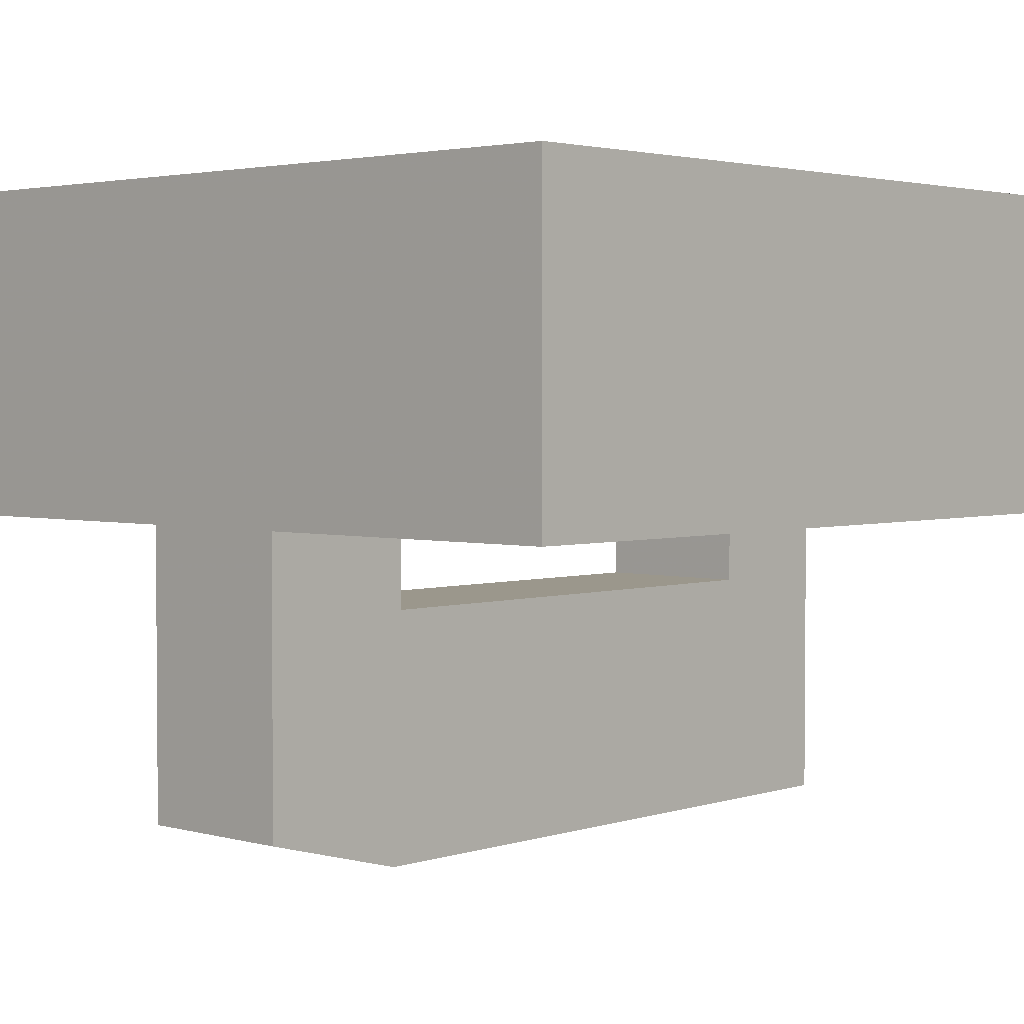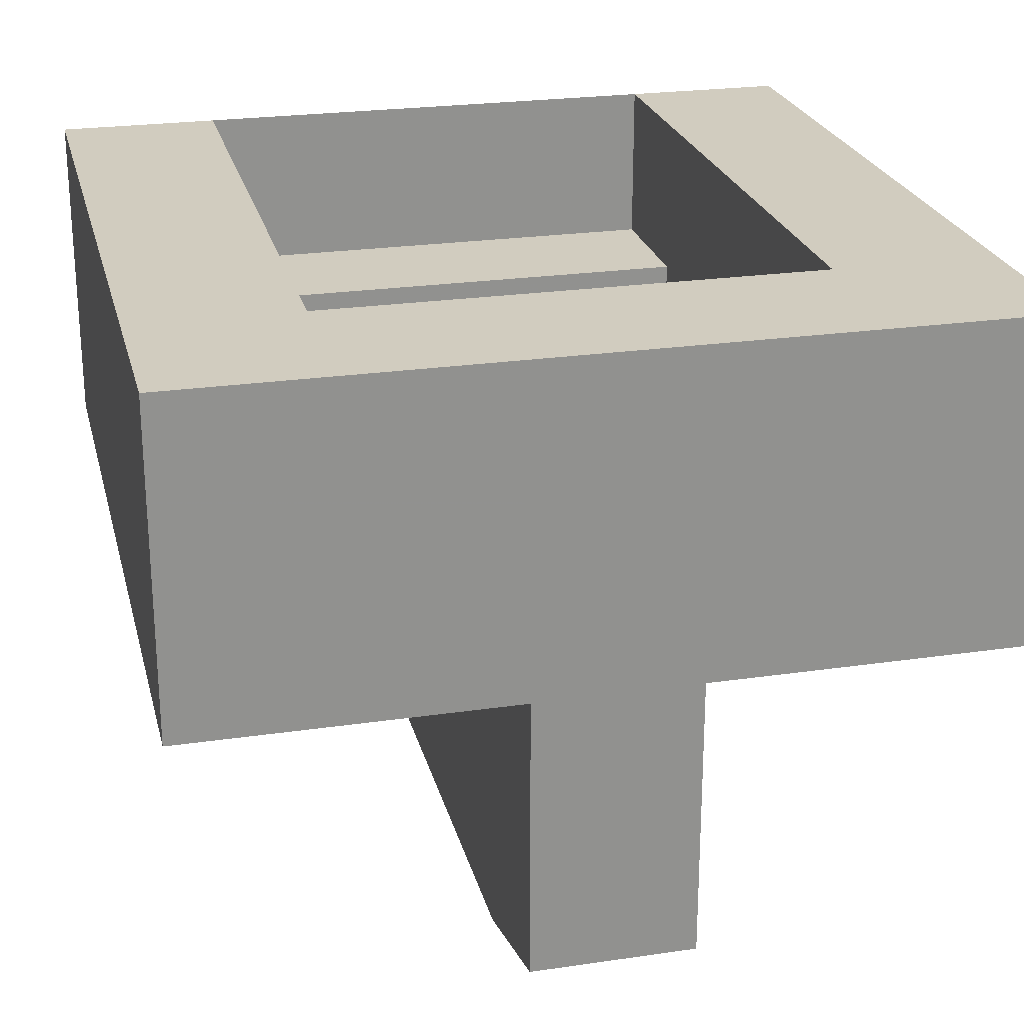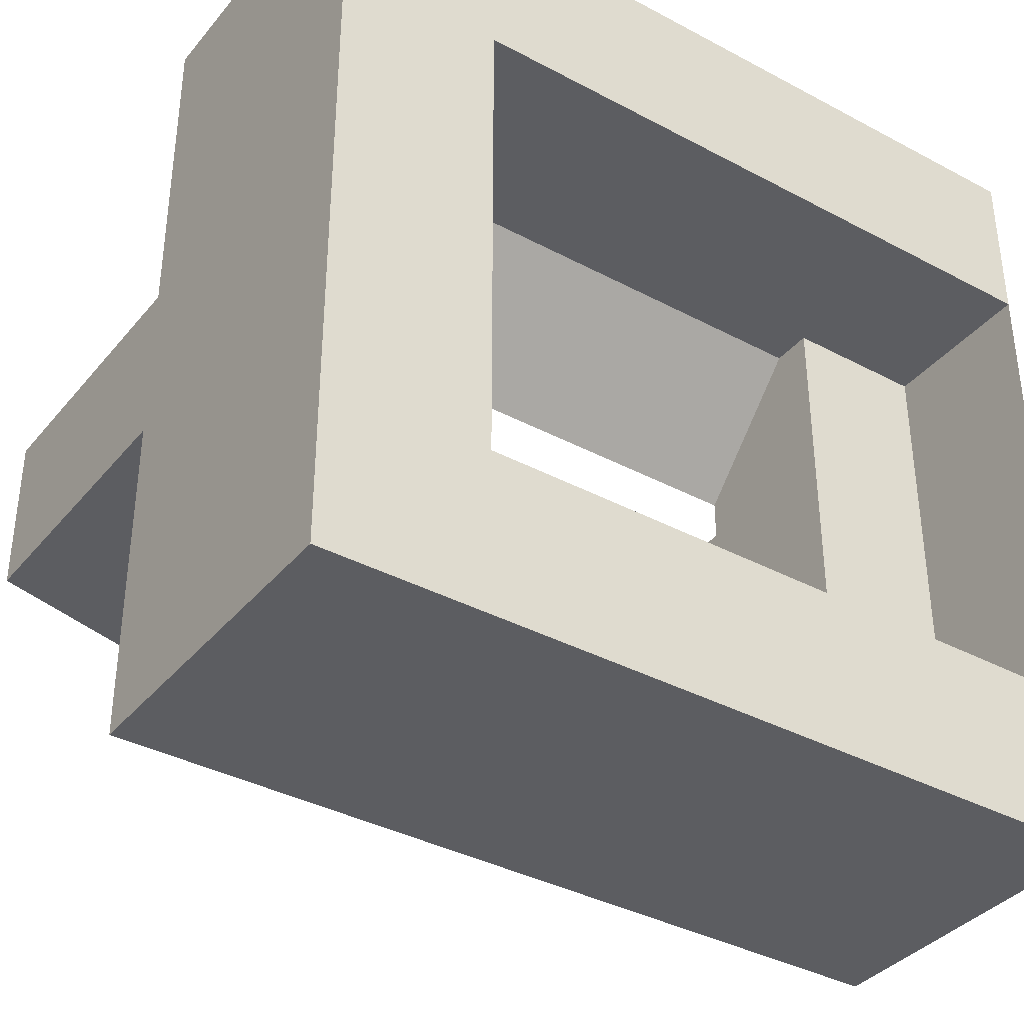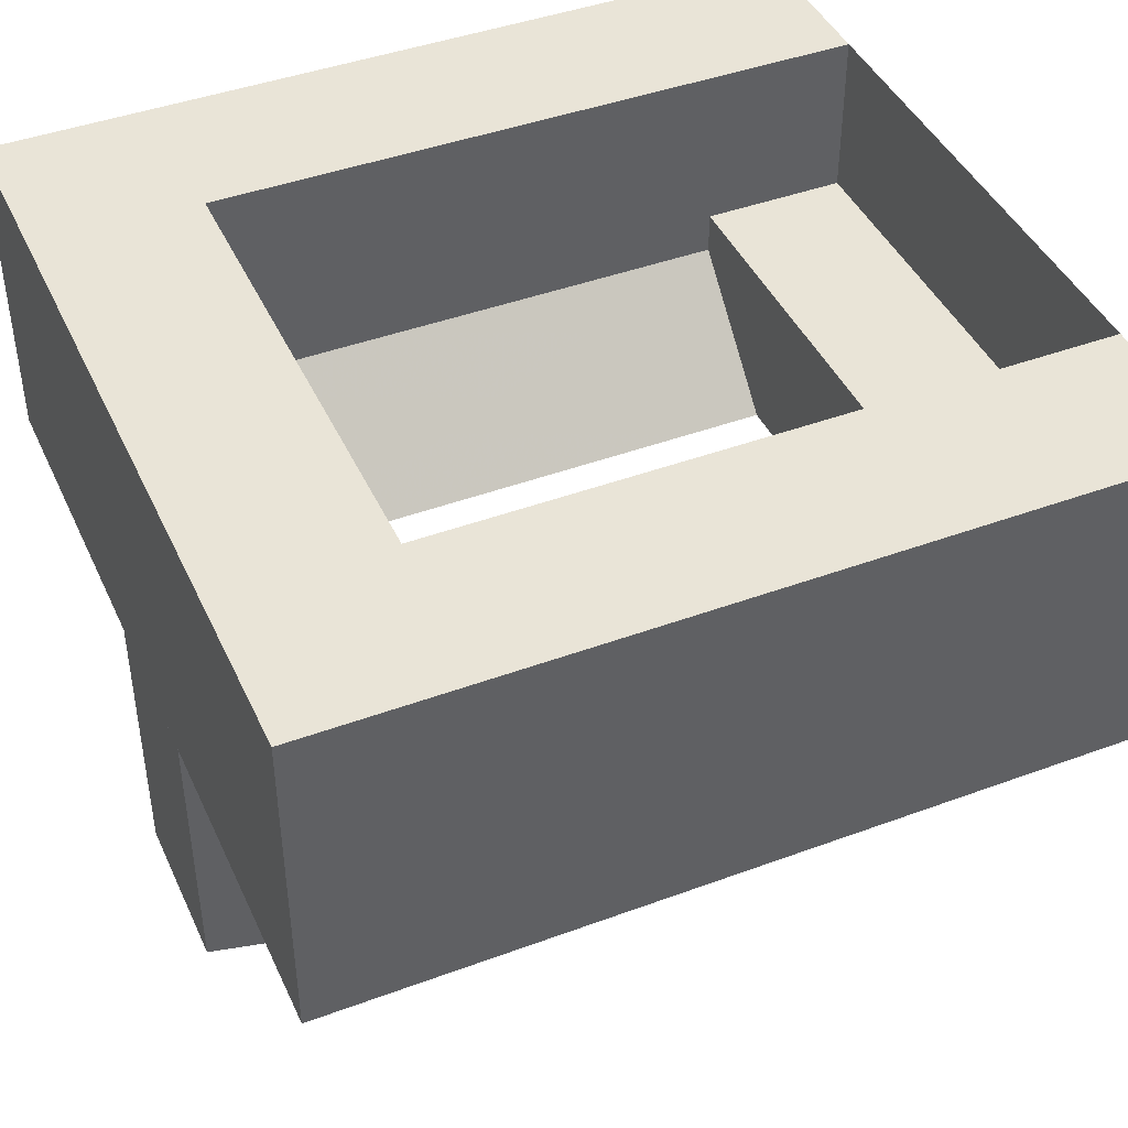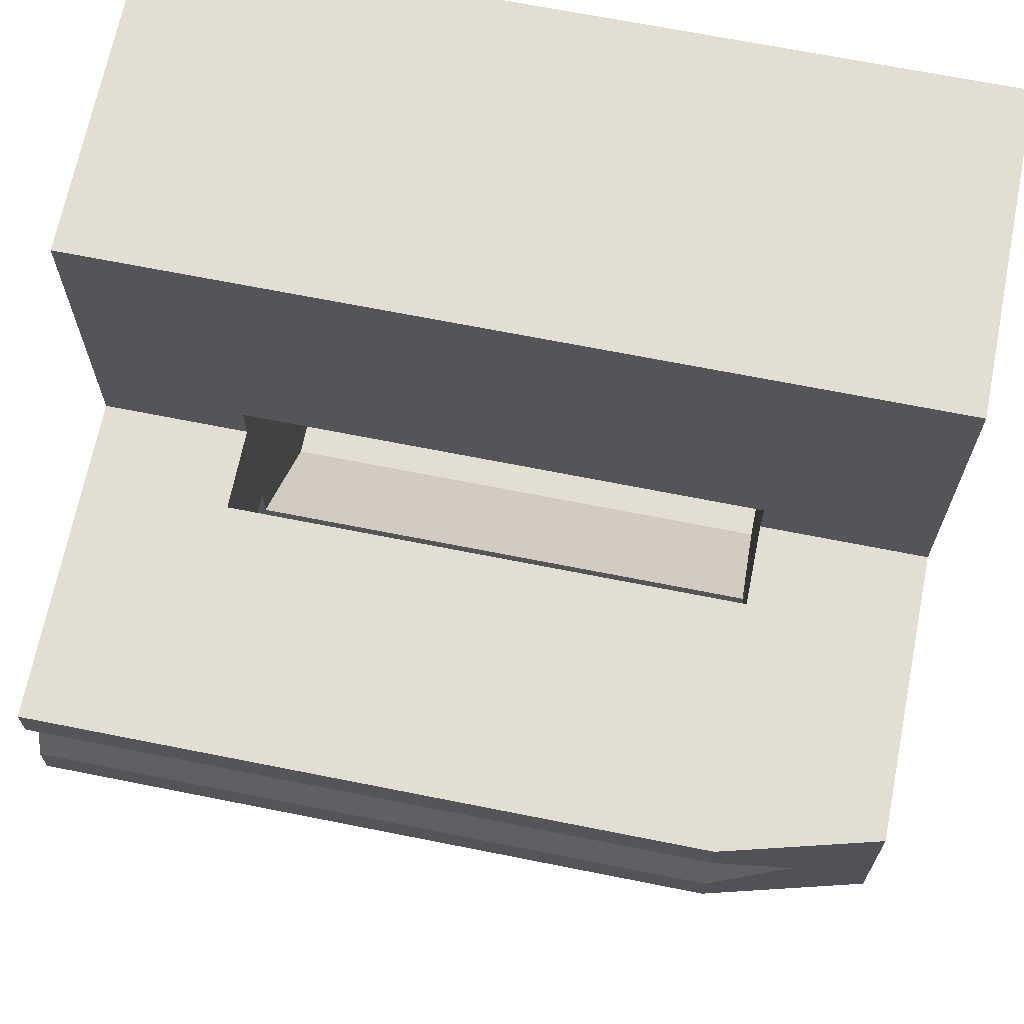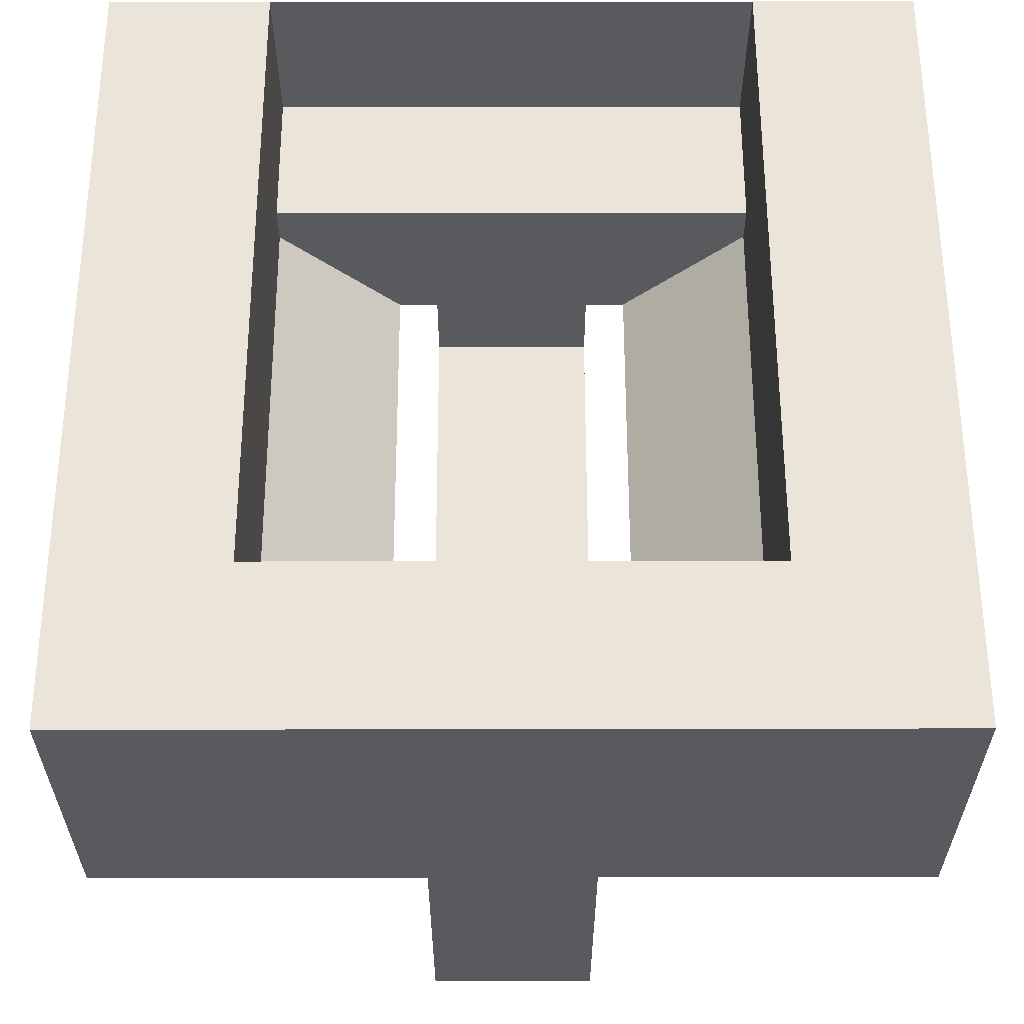
<metadata>
{"format":"obj","ext":"obj","renderer":"f3d","projection":"perspective","resolution":1024,"background":"white","views":[{"elev":2.8,"azim":132.6,"up":"+Y"},{"elev":24.2,"azim":76.4,"up":"+Y"},{"elev":-37.1,"azim":145.5,"up":"+Z"},{"elev":43.4,"azim":156.4,"up":"+Y"},{"elev":68.0,"azim":11.3,"up":"+Z"},{"elev":59.2,"azim":89.9,"up":"+Y"}]}
</metadata>
<code>
v 0.5 0.4 -0.1
v 0.5 0.05 -0.1
v 0.5 0.05 0.1
v 0.5 0.4 0.1
v 0.5 0.4 -0.1
v 0.3 0.4 -0.1
v 0.3 0.3 -0.1
v 0.5 0.05 -0.1
v 0.3 0.3 0.1
v 0.3 0.4 0.1
v 0.5 0.4 0.1
v 0.5 0.05 0.1
v 0.5 0.05 0.1
v -0.5 0 0.1
v -0.325 0.3 0.1
v 0.3 0.3 0.1
v 0.3 0.3 -0.1
v -0.325 0.3 -0.1
v -0.5 0 -0.1
v 0.5 0.05 -0.1
v -0.325 0.4 0.1
v -0.325 0.3 0.1
v -0.5 0 0.1
v -0.5 0.4 0.1
v -0.5 0.4 -0.1
v -0.5 0 -0.1
v -0.325 0.3 -0.1
v -0.325 0.4 -0.1
v 0.5 0.4 0.1
v 0.3 0.4 0.1
v 0.3 0.4 0.15
v 0.5 0.4 0.5
v -0.5 0.4 0.5
v -0.325 0.4 0.15
v -0.325 0.4 0.1
v -0.5 0.4 0.1
v 0.5 0.4 -0.5
v 0.3 0.4 -0.15
v 0.3 0.4 -0.1
v 0.5 0.4 -0.1
v -0.5 0.4 -0.1
v -0.325 0.4 -0.1
v -0.325 0.4 -0.15
v -0.5 0.4 -0.5
v 0.5 0.4 0.5
v 0.3 0.4 0.15
v -0.325 0.4 0.15
v -0.5 0.4 0.5
v -0.5 0.4 -0.5
v -0.325 0.4 -0.15
v 0.3 0.4 -0.15
v 0.5 0.4 -0.5
v 0.5 0.8 -0.5
v 0.5 0.8 0.5
v 0.3 0.8 0.3
v 0.3 0.8 -0.3
v -0.5 0.8 0.3
v 0.325 0.8 0.3
v 0.5 0.8 0.5
v -0.5 0.8 0.5
v -0.5 0.8 -0.5
v 0.5 0.8 -0.5
v 0.325 0.8 -0.3
v -0.5 0.8 -0.3
v 0.3 0.8 0.3
v 0.3 0.55 0.3
v 0.3 0.55 -0.3
v 0.3 0.8 -0.3
v 0.3 0.55 0.3
v 0.3 0.4 0.15
v 0.3 0.4 -0.15
v 0.3 0.55 -0.3
v 0.3 0.4 0.1
v 0.3 0.3 0.1
v 0.3 0.3 -0.1
v 0.3 0.4 -0.1
v -0.5 0.55 0.3
v -0.5 0.8 0.3
v 0.3 0.8 0.3
v 0.3 0.55 0.3
v -0.5 0.6 0.3
v -0.5 0.8 0.3
v -0.5 0.8 -0.3
v -0.5 0.6 -0.3
v -0.5 0.6 0.3
v -0.5 0.6 -0.3
v -0.325 0.6 -0.3
v -0.325 0.6 0.3
v 0.3 0.4 0.15
v 0.3 0.55 0.3
v -0.325 0.55 0.3
v -0.325 0.4 0.15
v 0.3 0.3 0.1
v 0.3 0.3 -0.1
v -0.325 0.3 -0.1
v -0.325 0.3 0.1
v 0.3 0.55 -0.3
v 0.3 0.4 -0.15
v -0.325 0.4 -0.15
v -0.325 0.55 -0.3
v 0.3 0.55 -0.3
v 0.3 0.8 -0.3
v -0.5 0.8 -0.3
v -0.5 0.55 -0.3
v -0.325 0.6 -0.3
v -0.325 0.55 -0.3
v -0.325 0.55 0.3
v -0.325 0.6 0.3
v -0.325 0.55 -0.3
v -0.325 0.4 -0.15
v -0.325 0.4 0.15
v -0.325 0.55 0.3
v -0.325 0.4 -0.1
v -0.325 0.3 -0.1
v -0.325 0.3 0.1
v -0.325 0.4 0.1
v 0.5 0.4 -0.5
v 0.5 0.8 -0.5
v 0.5 0.8 0.5
v 0.5 0.4 0.5
v 0.5 0.4 0.5
v 0.5 0.8 0.5
v -0.5 0.8 0.5
v -0.5 0.4 0.5
v 0.5 0.8 -0.5
v 0.5 0.4 -0.5
v -0.5 0.4 -0.5
v -0.5 0.8 -0.5
v -0.5 0 0.1
v 0.5 0.05 0.1
v 0.3125 0 0.1
v -0.5 0 0.05
v 0.3125 0 0.05
v 0.4062 0.025 0
v -0.5 0.025 0
v 0.3125 0 -0.1
v 0.5 0.05 -0.1
v -0.5 0 -0.1
v 0.5 0.05 0.1
v 0.4062 0.025 0
v 0.3125 0 0.05
v 0.3125 0 0.1
v -0.5 0 0.1
v 0.3125 0 0.1
v 0.3125 0 0.05
v -0.5 0 0.05
v -0.5 0.025 0
v 0.4062 0.025 0
v 0.3125 0 -0.05
v -0.5 0 -0.05
v 0.4062 0.025 0
v 0.5 0.05 0.1
v 0.5 0.05 -0.1
v 0.3125 0 -0.1
v 0.3125 0 -0.05
v 0.4062 0.025 0
v 0.5 0.05 -0.1
v -0.5 0 -0.05
v 0.3125 0 -0.05
v 0.3125 0 -0.1
v -0.5 0 -0.1
g mesh7424624
f 1 3 2
f 3 1 4
f 5 7 6
f 7 5 8
f 9 11 10
f 11 9 12
f 13 15 14
f 15 13 16
f 17 19 18
f 19 17 20
f 21 23 22
f 23 21 24
f 25 27 26
f 27 25 28
f 29 31 30
f 31 29 32
f 33 35 34
f 35 33 36
f 37 39 38
f 39 37 40
f 41 43 42
f 43 41 44
f 45 47 46
f 47 45 48
f 49 51 50
f 51 49 52
f 53 55 54
f 55 53 56
f 57 59 58
f 59 57 60
f 61 63 62
f 63 61 64
f 65 67 66
f 67 65 68
f 69 71 70
f 71 69 72
f 73 75 74
f 75 73 76
g mesh7424625
f 77 78 79
f 79 80 77
g mesh7424627
f 81 83 82
f 83 81 84
f 85 87 86
f 87 85 88
f 89 91 90
f 91 89 92
g mesh7424629
f 93 94 95
f 95 96 93
f 97 99 98
f 99 97 100
g mesh7424631
f 101 102 103
f 103 104 101
f 105 107 106
f 107 105 108
f 109 111 110
f 111 109 112
f 113 115 114
f 115 113 116
g mesh7424633
f 117 118 119
f 119 120 117
f 121 122 123
f 123 124 121
f 125 126 127
f 127 128 125
f 129 131 130
f 132 134 133
f 134 132 135
f 136 138 137
f 139 141 140
f 141 139 142
f 143 145 144
f 145 143 146
f 147 149 148
f 149 147 150
f 151 153 152
f 154 156 155
f 156 154 157
f 158 160 159
f 160 158 161

</code>
